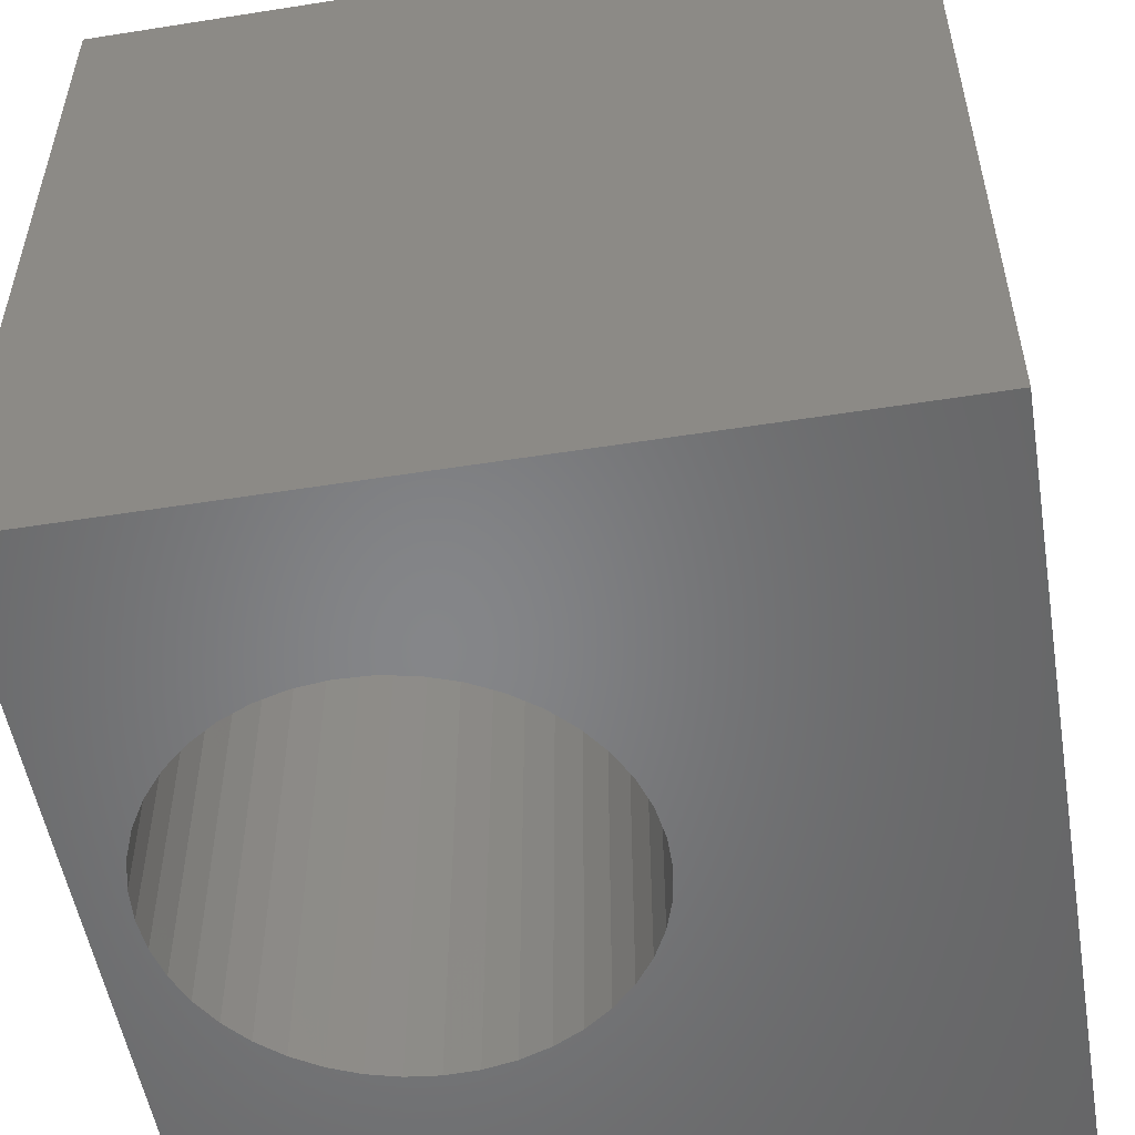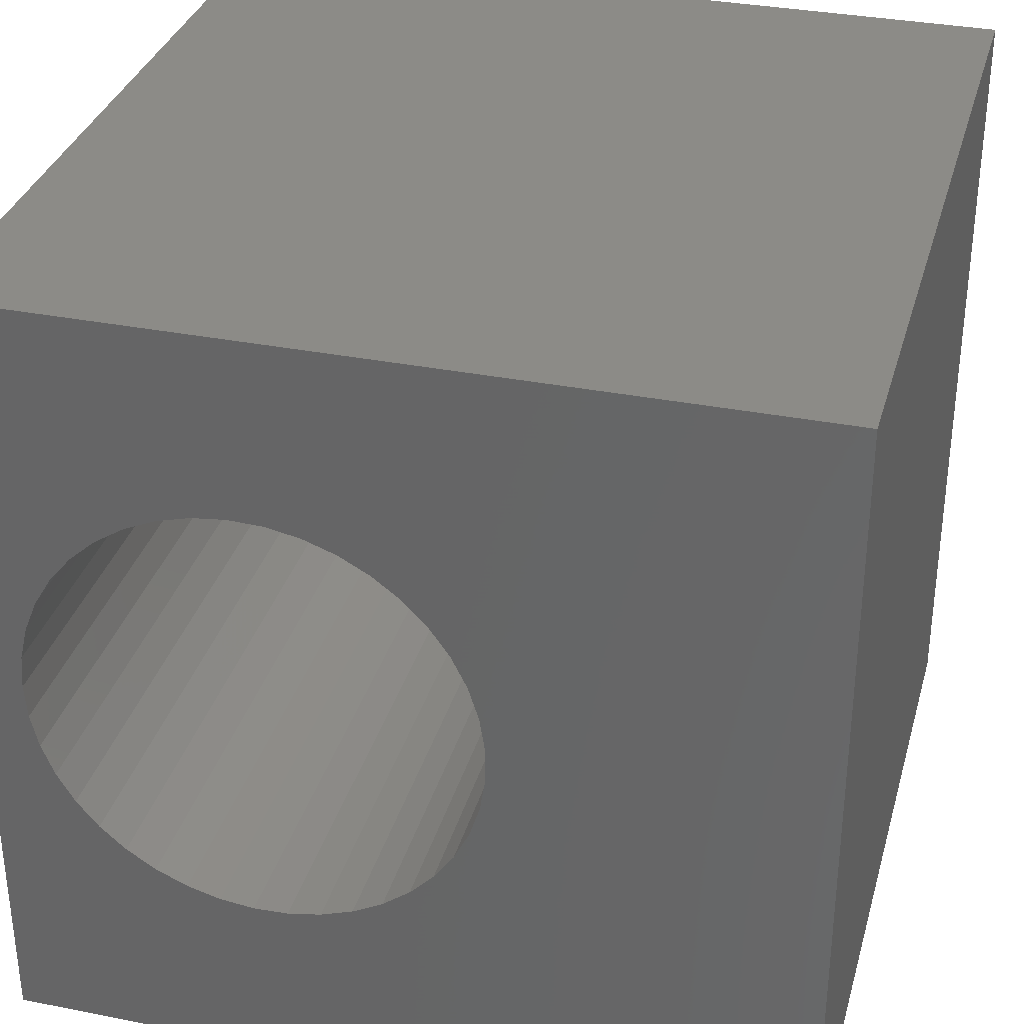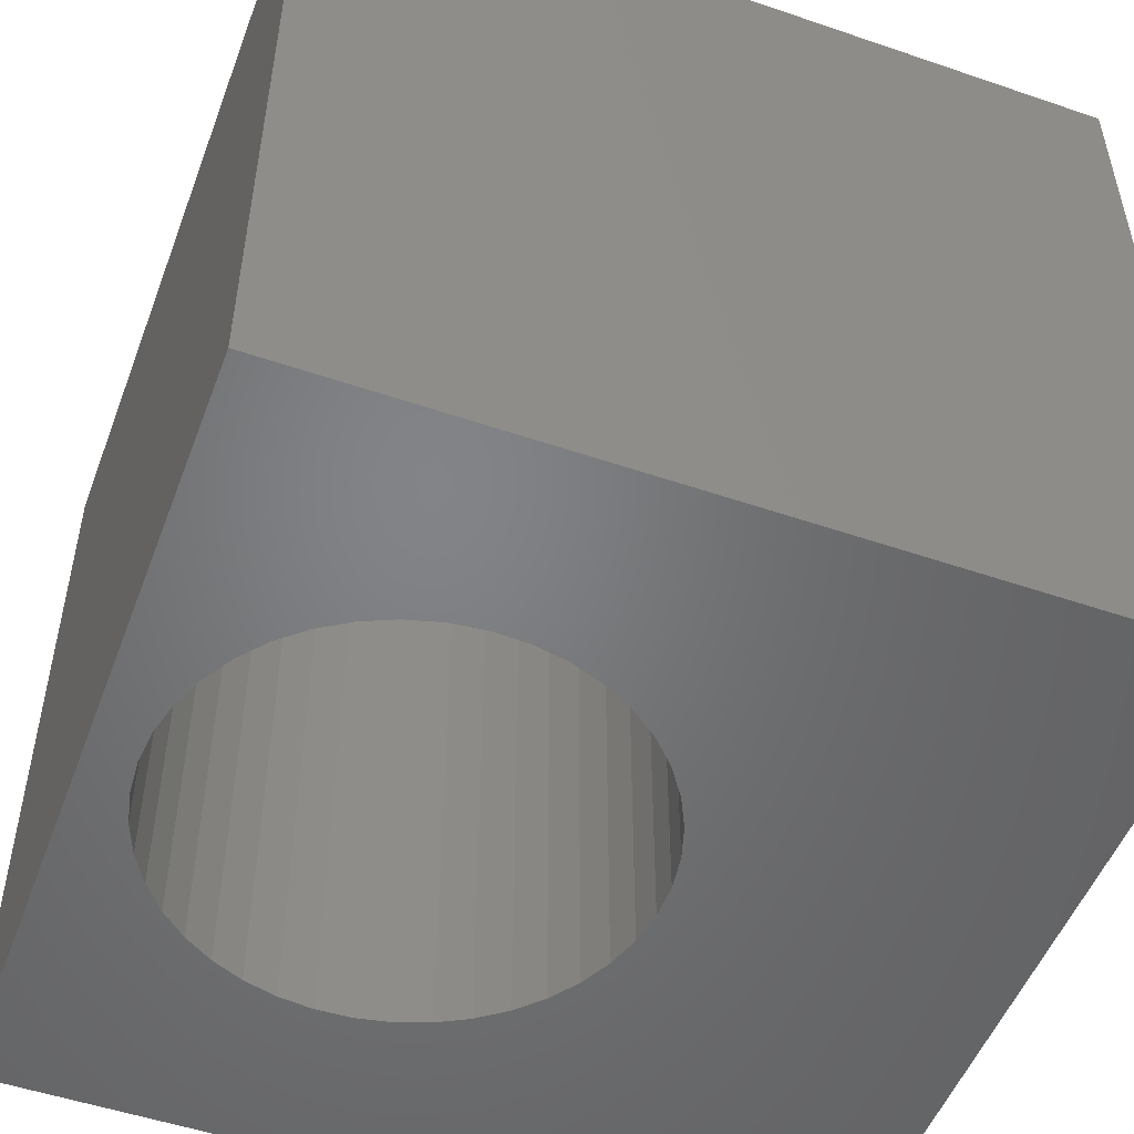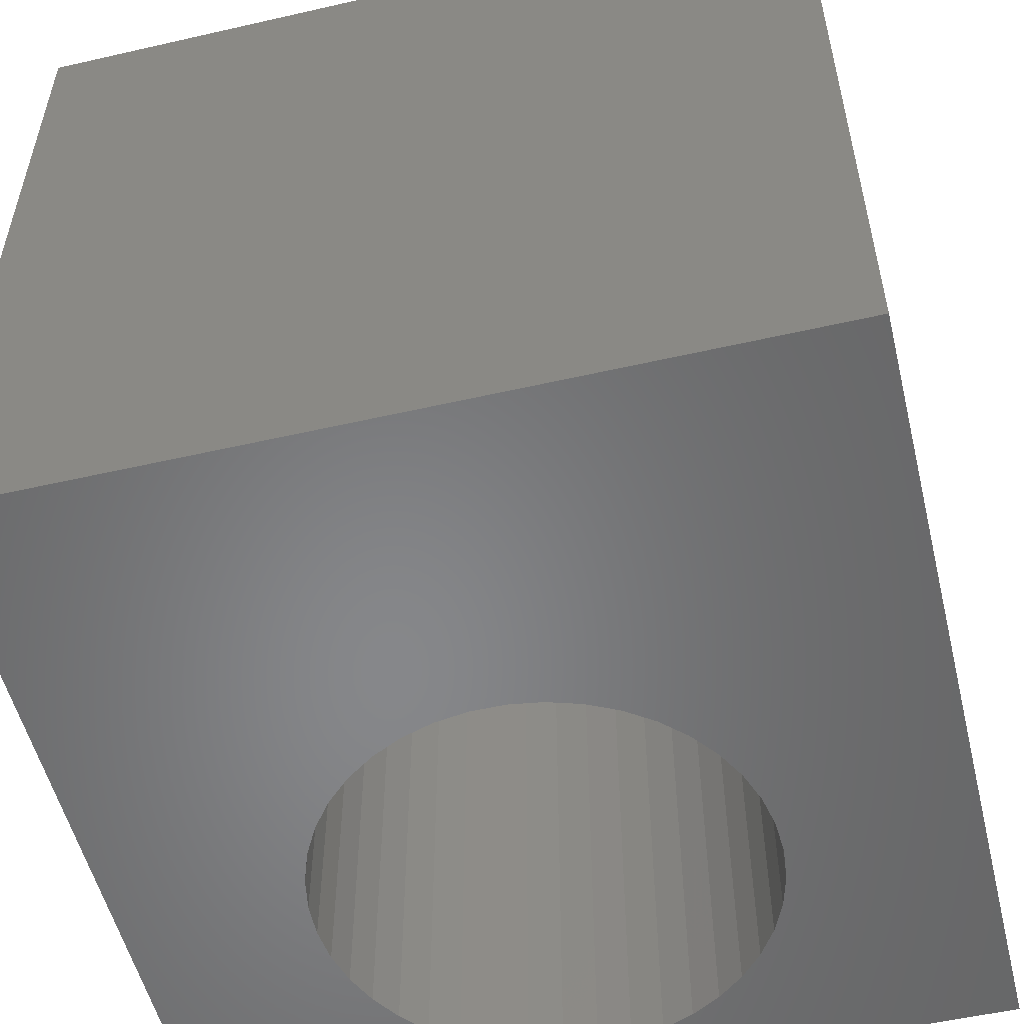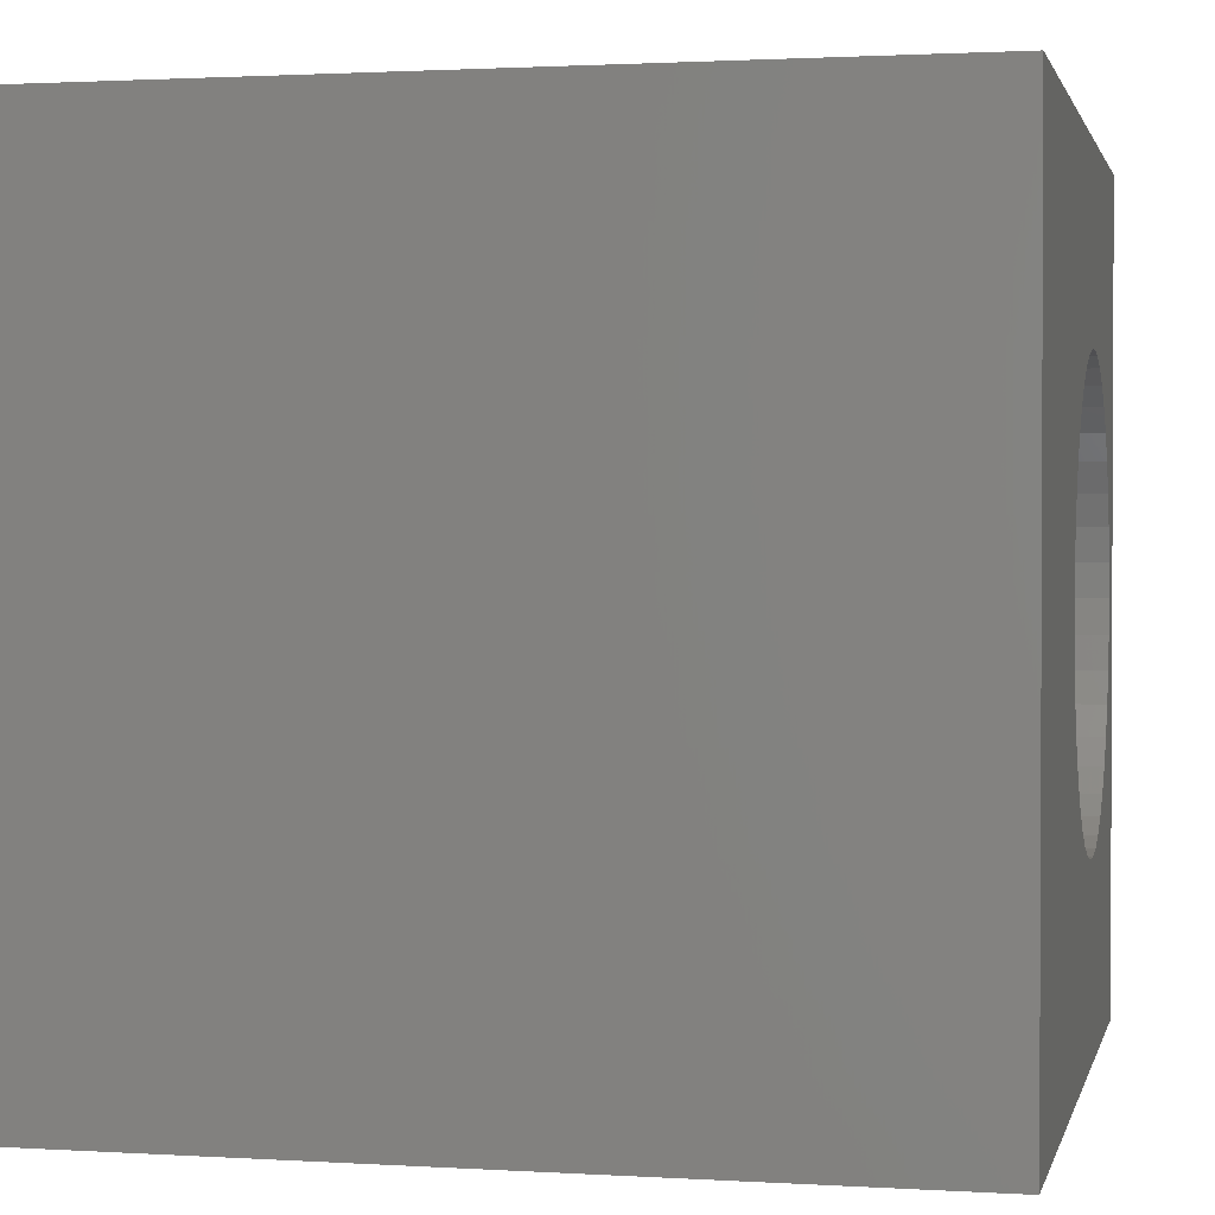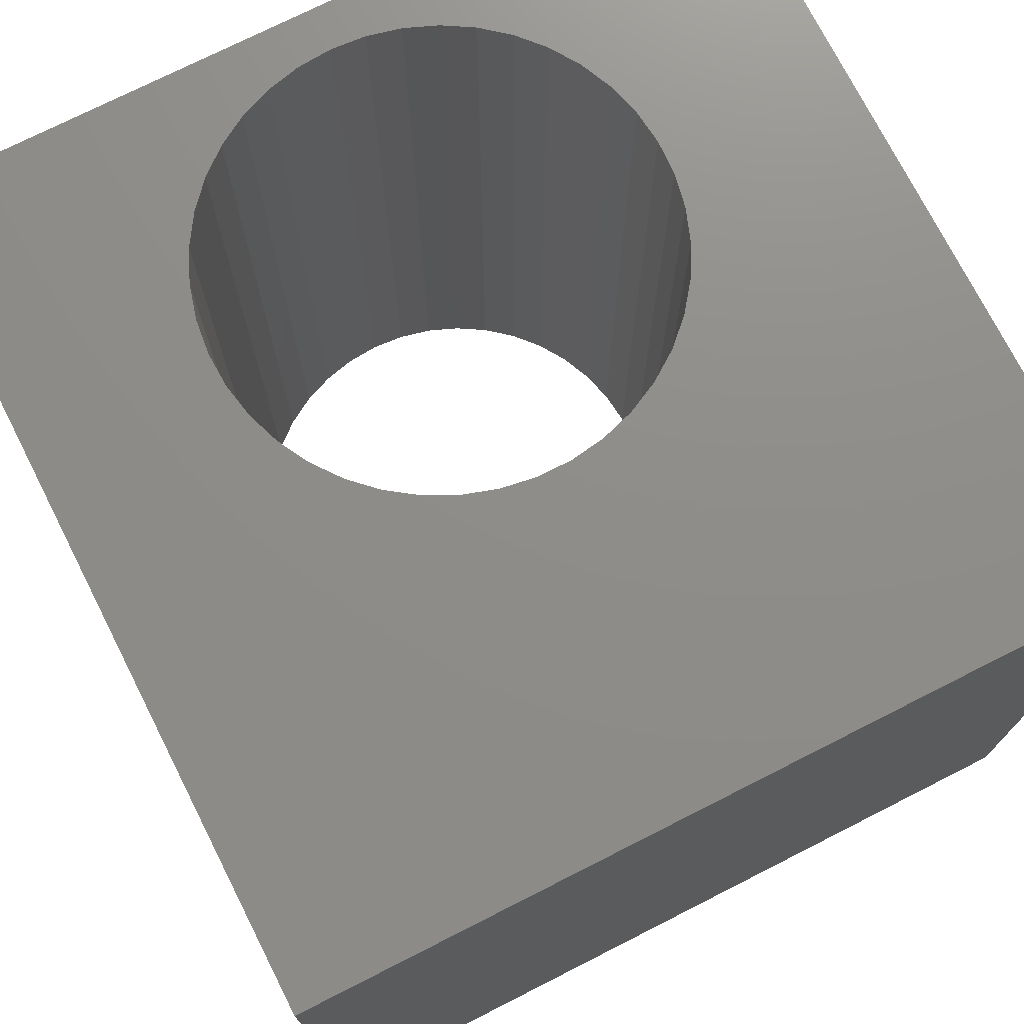
<metadata>
{"format":"stl","ext":"stl","renderer":"f3d","projection":"perspective","resolution":1024,"background":"white","views":[{"elev":-53.0,"azim":-170.4,"up":"+Z"},{"elev":33.4,"azim":-164.9,"up":"+Y"},{"elev":-51.4,"azim":159.6,"up":"+Z"},{"elev":-53.9,"azim":-76.3,"up":"+Z"},{"elev":1.5,"azim":-77.4,"up":"+Y"},{"elev":74.1,"azim":-116.9,"up":"+Z"}]}
</metadata>
<code>
# stl→obj: 90 verts, 180 faces
v 0 10 10
v 0 10 0
v 0 0 10
v 0 0 0
v 10 10 10
v 9.17 6.242 10
v 9.328 5.851 10
v 9.328 4.189 10
v 9.17 3.798 10
v 10 0 10
v 8.955 3.435 10
v 8.687 3.11 10
v 8.372 7.21 10
v 8.687 6.929 10
v 8.955 6.604 10
v 9.424 5.44 10
v 9.456 5.02 10
v 9.424 4.599 10
v 4.87 7.076 10
v 5.206 7.331 10
v 5.576 7.533 10
v 7.227 7.723 10
v 7.633 7.611 10
v 8.018 7.439 10
v 5.973 2.364 10
v 5.576 2.507 10
v 5.206 2.708 10
v 4.87 2.964 10
v 4.578 3.267 10
v 4.335 3.612 10
v 4.148 3.99 10
v 5.973 7.675 10
v 6.387 7.755 10
v 6.808 7.771 10
v 8.372 2.829 10
v 8.018 2.6 10
v 7.633 2.428 10
v 7.227 2.316 10
v 6.808 2.268 10
v 6.387 2.284 10
v 4.021 5.647 10
v 4.148 6.049 10
v 4.335 6.427 10
v 4.578 6.772 10
v 4.021 4.392 10
v 3.957 4.809 10
v 3.957 5.23 10
v 10 10 0
v 10 0 0
v 9.17 3.798 0
v 9.328 4.189 0
v 9.328 5.851 0
v 9.17 6.242 0
v 8.955 6.604 0
v 8.687 6.929 0
v 8.372 2.829 0
v 8.687 3.11 0
v 8.955 3.435 0
v 4.021 4.392 0
v 4.148 3.99 0
v 4.335 3.612 0
v 4.578 3.267 0
v 4.87 2.964 0
v 5.206 2.708 0
v 5.576 2.507 0
v 9.424 4.599 0
v 9.456 5.02 0
v 9.424 5.44 0
v 8.372 7.21 0
v 8.018 7.439 0
v 7.633 7.611 0
v 4.87 7.076 0
v 4.578 6.772 0
v 4.335 6.427 0
v 4.148 6.049 0
v 4.021 5.647 0
v 3.957 5.23 0
v 3.957 4.809 0
v 5.973 2.364 0
v 6.387 2.284 0
v 6.808 2.268 0
v 7.227 2.316 0
v 7.227 7.723 0
v 6.808 7.771 0
v 6.387 7.755 0
v 5.973 7.675 0
v 7.633 2.428 0
v 8.018 2.6 0
v 5.576 7.533 0
v 5.206 7.331 0
f 1 2 3
f 3 2 4
f 5 6 7
f 8 9 10
f 10 9 11
f 10 11 12
f 13 14 5
f 5 14 15
f 5 15 6
f 7 16 5
f 5 16 17
f 5 17 10
f 10 17 18
f 10 18 8
f 19 20 1
f 1 20 21
f 22 23 5
f 5 23 24
f 5 24 13
f 25 26 3
f 3 26 27
f 3 27 28
f 28 29 3
f 3 29 30
f 3 30 31
f 21 32 1
f 1 32 33
f 1 33 5
f 5 33 34
f 5 34 22
f 12 35 10
f 10 35 36
f 10 36 37
f 37 38 10
f 10 38 39
f 10 39 3
f 3 39 40
f 3 40 25
f 1 41 42
f 42 43 1
f 1 43 44
f 1 44 19
f 31 45 3
f 3 45 46
f 3 46 1
f 1 46 47
f 1 47 41
f 48 5 49
f 49 5 10
f 49 50 51
f 52 53 48
f 48 53 54
f 48 54 55
f 56 57 49
f 49 57 58
f 49 58 50
f 59 60 4
f 4 60 61
f 4 61 62
f 62 63 4
f 4 63 64
f 4 64 65
f 51 66 49
f 49 66 67
f 49 67 48
f 48 67 68
f 48 68 52
f 55 69 48
f 48 69 70
f 48 70 71
f 72 73 2
f 2 73 74
f 2 74 75
f 75 76 2
f 2 76 77
f 2 77 4
f 4 77 78
f 4 78 59
f 65 79 4
f 4 79 80
f 4 80 49
f 49 80 81
f 49 81 82
f 71 83 48
f 48 83 84
f 48 84 2
f 2 84 85
f 2 85 86
f 82 87 49
f 49 87 88
f 49 88 56
f 86 89 2
f 2 89 90
f 2 90 72
f 5 48 1
f 1 48 2
f 49 10 4
f 4 10 3
f 66 17 67
f 67 17 16
f 67 16 68
f 68 16 7
f 68 7 52
f 52 7 6
f 52 6 53
f 53 6 15
f 53 15 54
f 54 15 14
f 54 14 55
f 55 14 13
f 55 13 69
f 69 13 24
f 69 24 70
f 70 24 23
f 70 23 71
f 71 23 22
f 71 22 83
f 83 22 34
f 83 34 84
f 84 34 33
f 84 33 85
f 85 33 32
f 85 32 86
f 86 32 21
f 86 21 89
f 89 21 20
f 89 20 90
f 90 20 19
f 90 19 72
f 72 19 44
f 72 44 73
f 73 44 43
f 73 43 74
f 74 43 42
f 74 42 75
f 75 42 41
f 75 41 76
f 76 41 47
f 76 47 77
f 77 47 46
f 77 46 78
f 78 46 45
f 78 45 59
f 59 45 31
f 59 31 60
f 60 31 30
f 60 30 61
f 61 30 29
f 61 29 62
f 62 29 28
f 62 28 63
f 63 28 27
f 63 27 64
f 64 27 26
f 64 26 65
f 65 26 25
f 65 25 79
f 79 25 40
f 79 40 80
f 80 40 39
f 80 39 81
f 81 39 38
f 81 38 82
f 82 38 37
f 82 37 87
f 87 37 36
f 87 36 88
f 88 36 35
f 88 35 56
f 56 35 12
f 56 12 57
f 57 12 11
f 57 11 58
f 58 11 9
f 58 9 50
f 50 9 8
f 50 8 51
f 51 8 18
f 51 18 66
f 66 18 17

</code>
